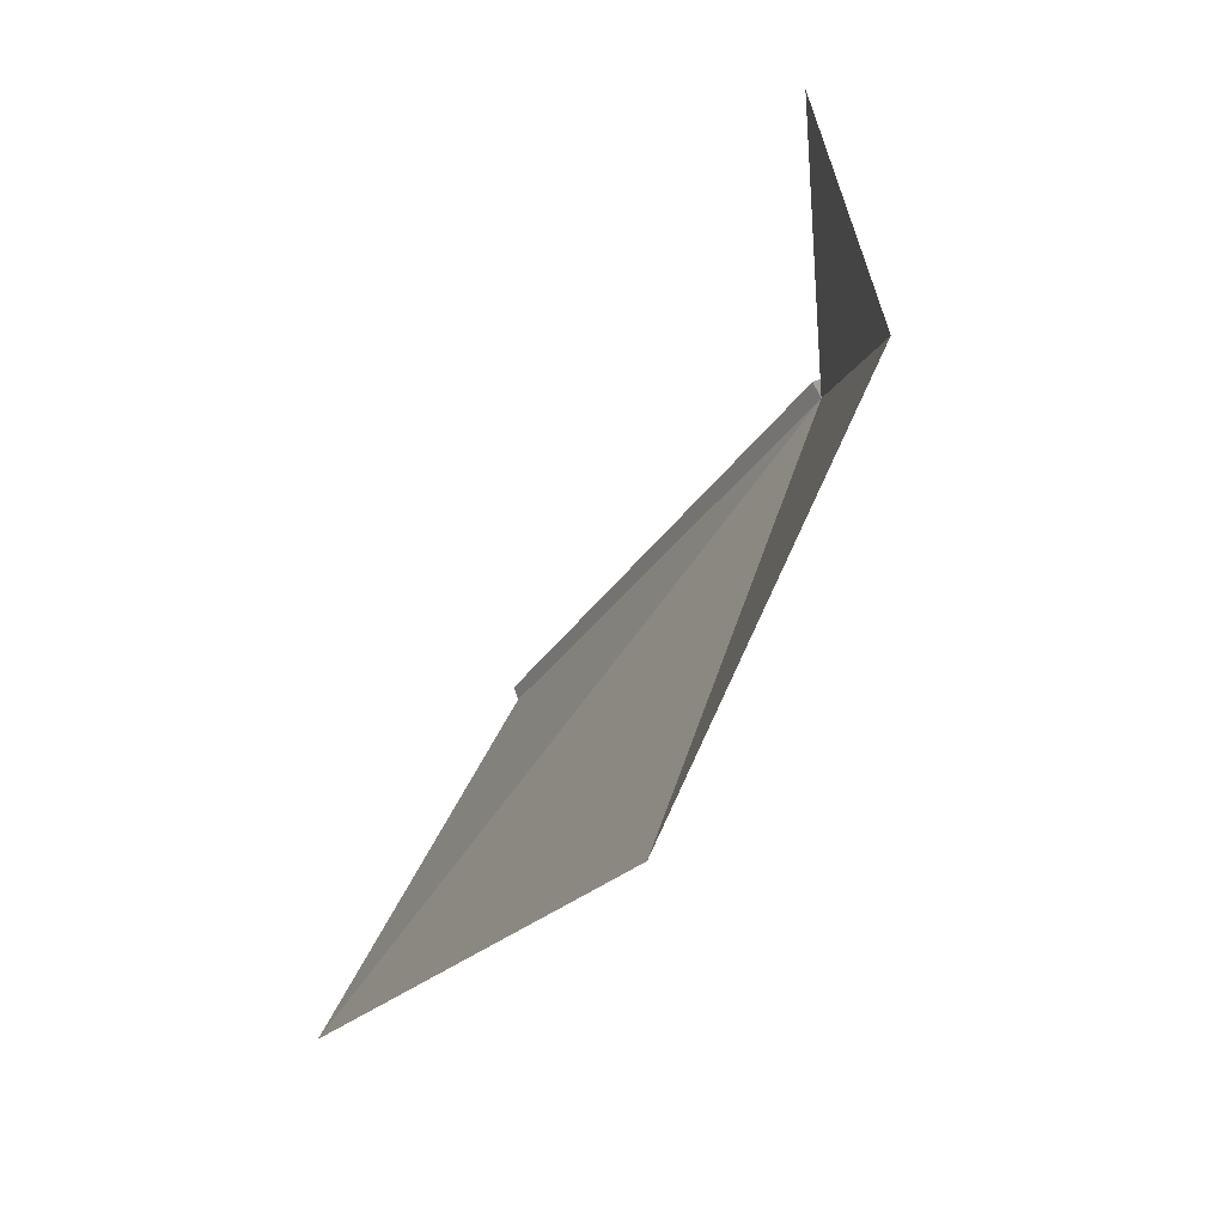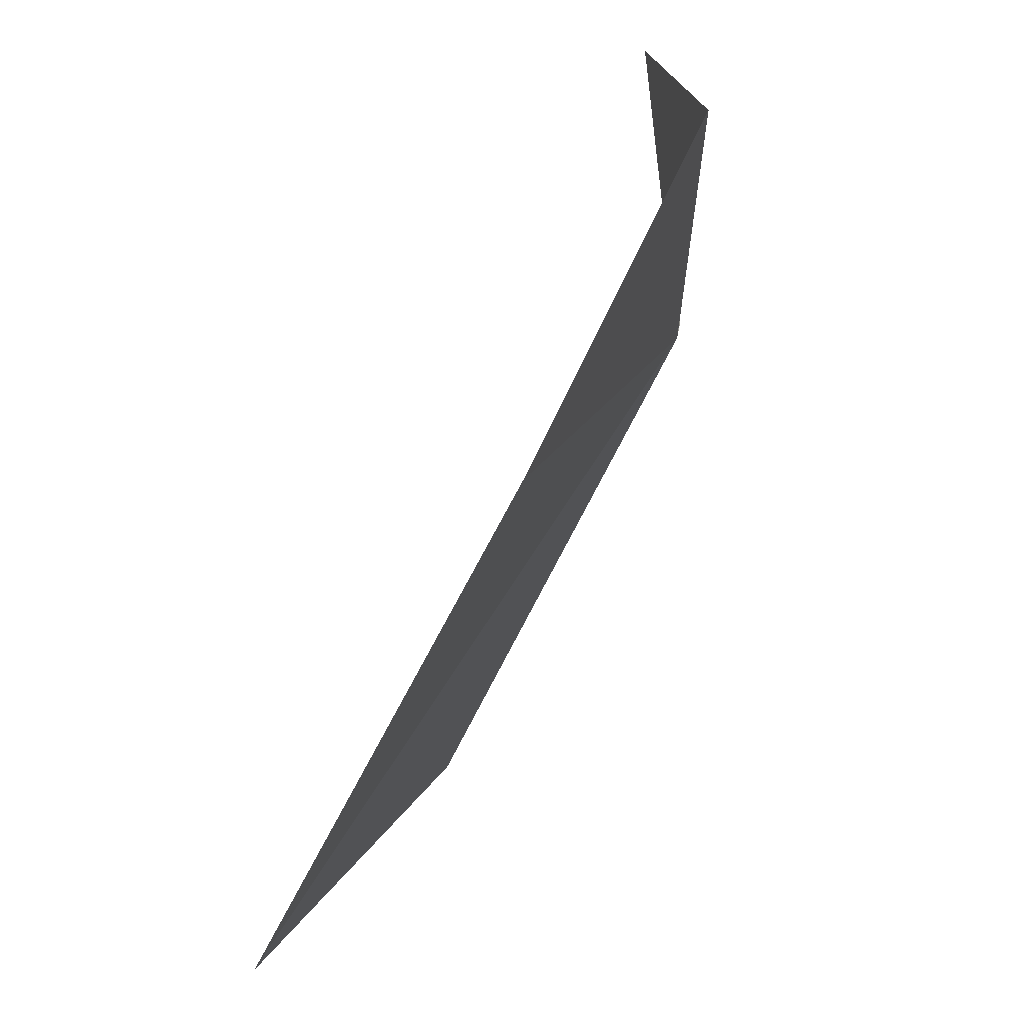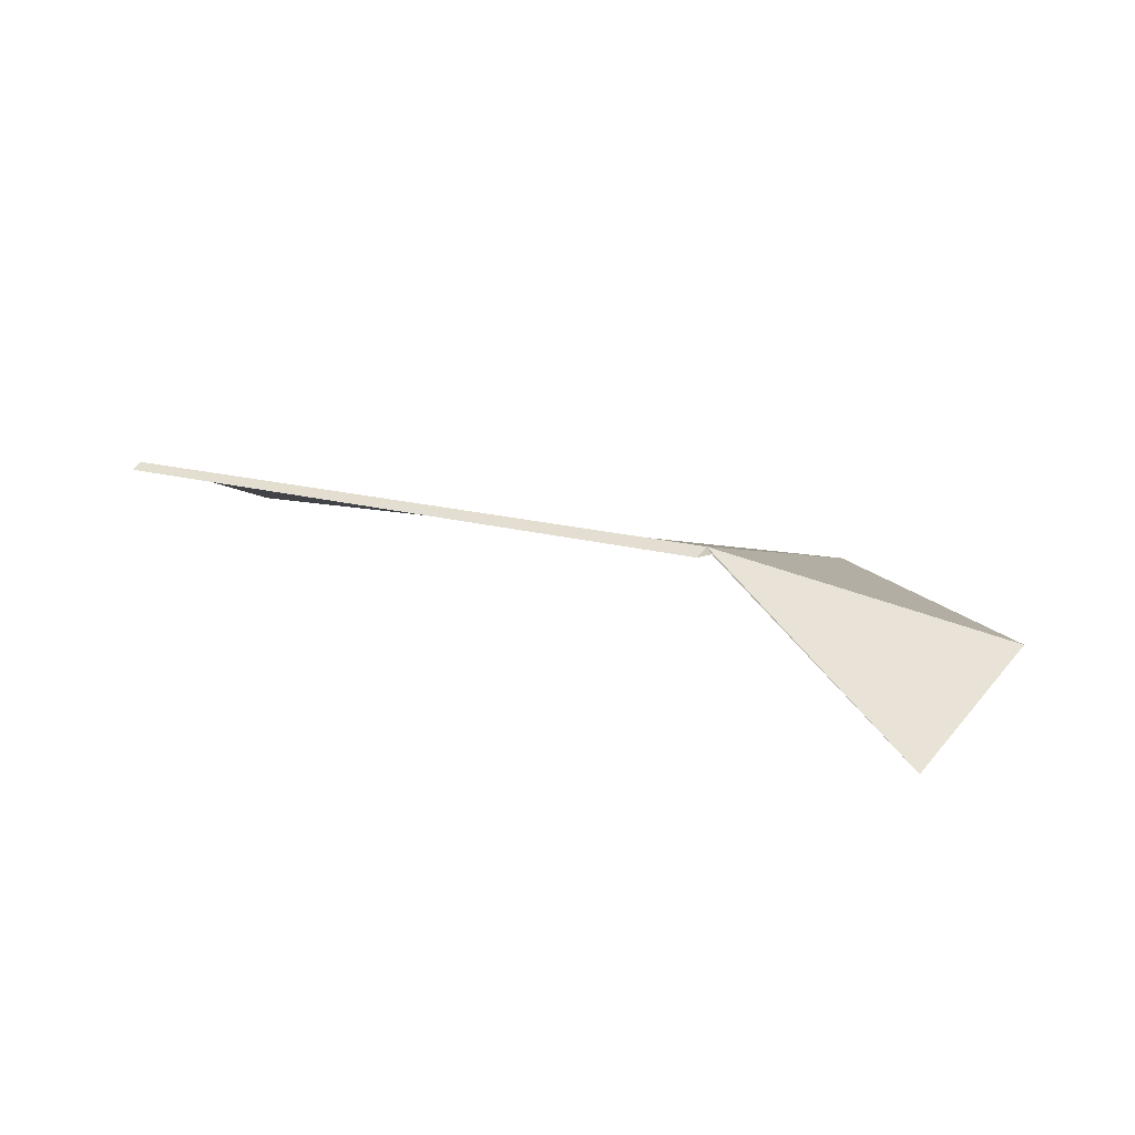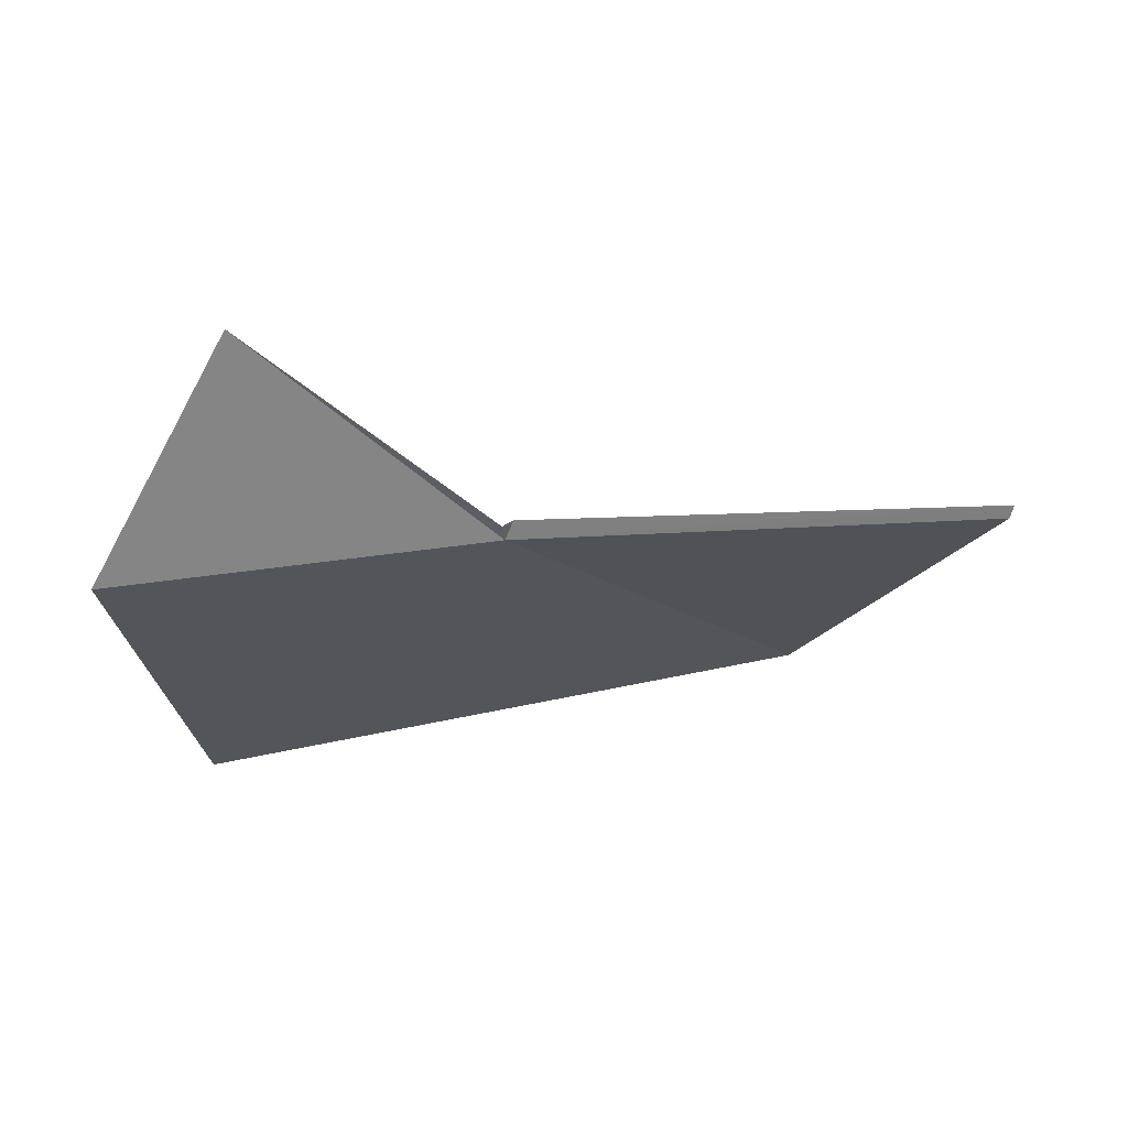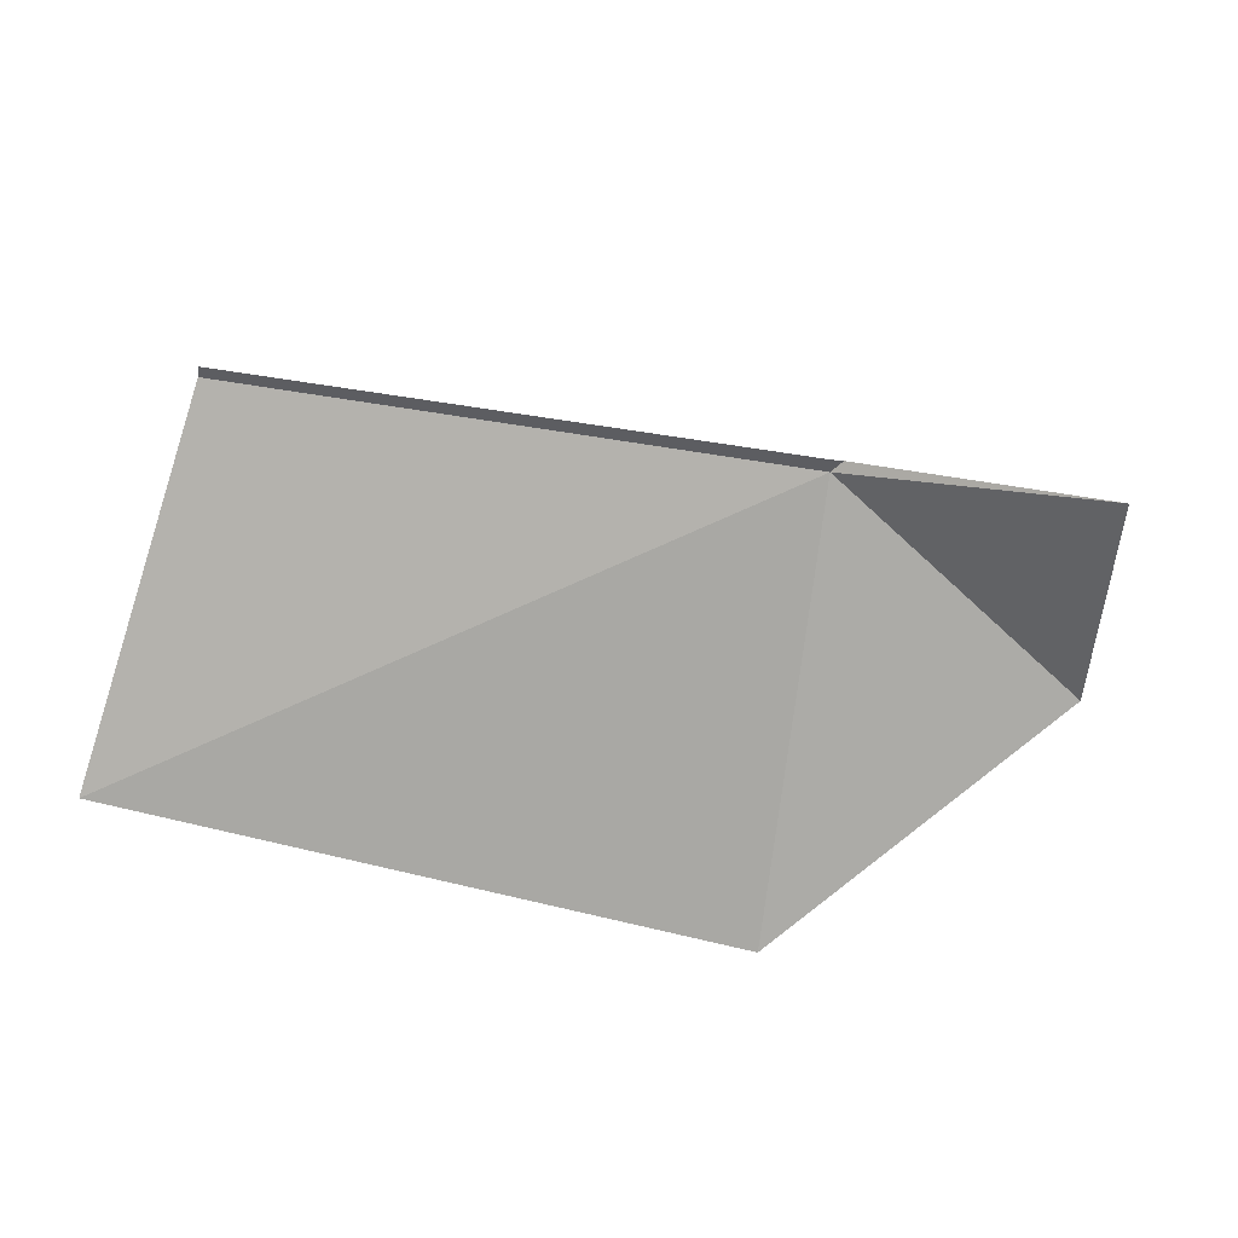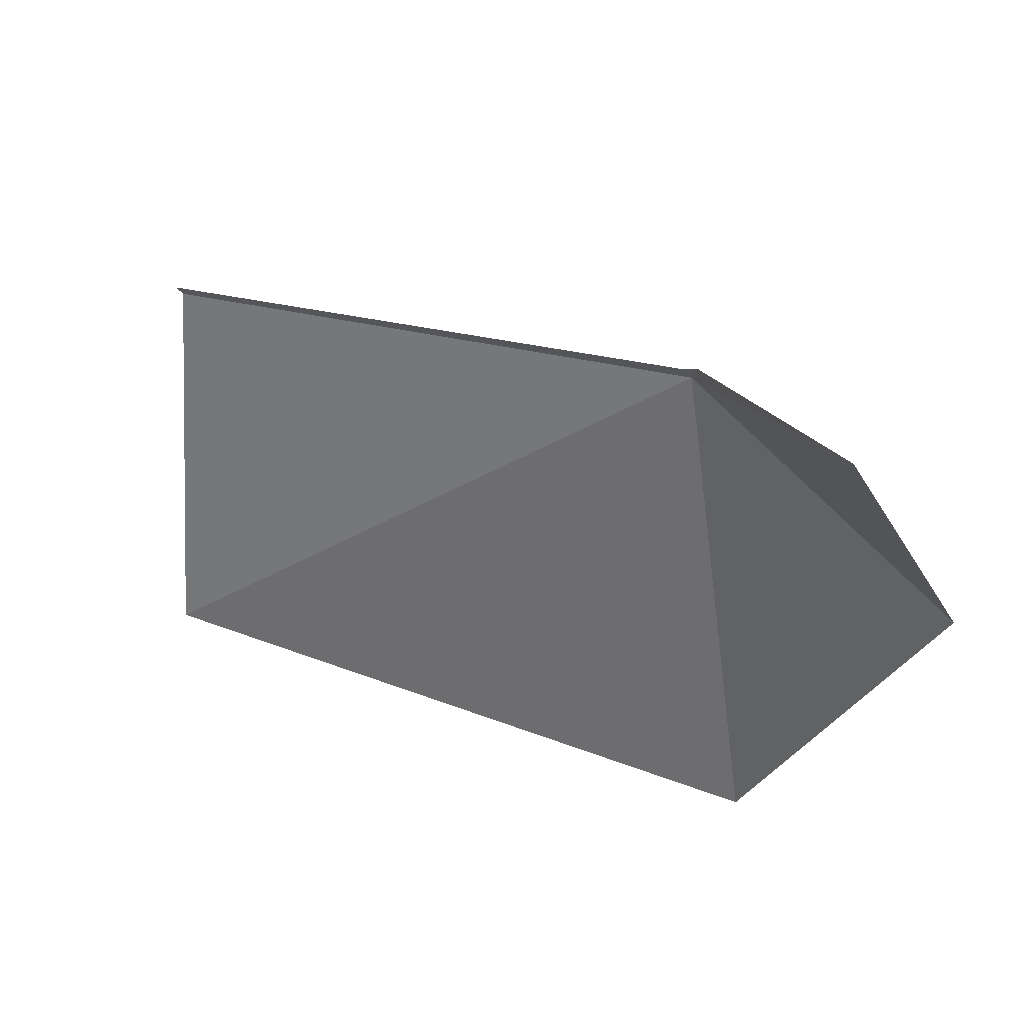
<metadata>
{"format":"obj","ext":"obj","renderer":"f3d","projection":"perspective","resolution":1024,"background":"white","views":[{"elev":-5.6,"azim":64.6,"up":"+Z"},{"elev":-35.8,"azim":67.2,"up":"+Z"},{"elev":32.2,"azim":-0.6,"up":"+Y"},{"elev":39.8,"azim":150.9,"up":"+Z"},{"elev":-45.4,"azim":-34.5,"up":"+Y"},{"elev":67.0,"azim":24.6,"up":"+Z"}]}
</metadata>
<code>
v -24.91 26.05 13.78
v -23.15 23.67 10.17
v -29.47 23.57 8.662
v -30.21 25.78 11.74
v -21.97 24.9 13.64
v -23.22 24.97 15.66
v -24.88 26.08 13.94
v -25 26.03 13.92
v -30.27 25.77 11.86
f 1 2 3
f 1 3 4
f 1 5 2
f 1 6 5
f 1 7 6
f 1 8 7
f 1 9 8
f 1 4 9

</code>
